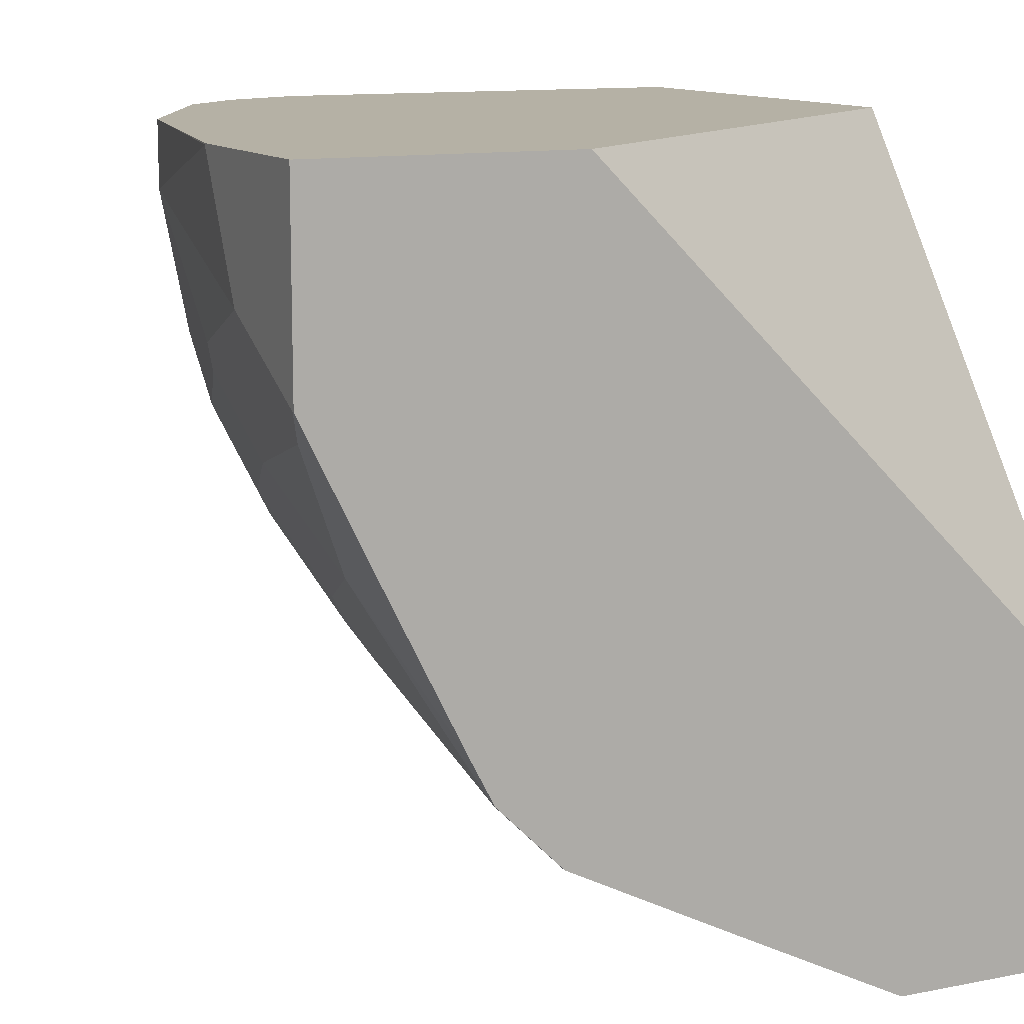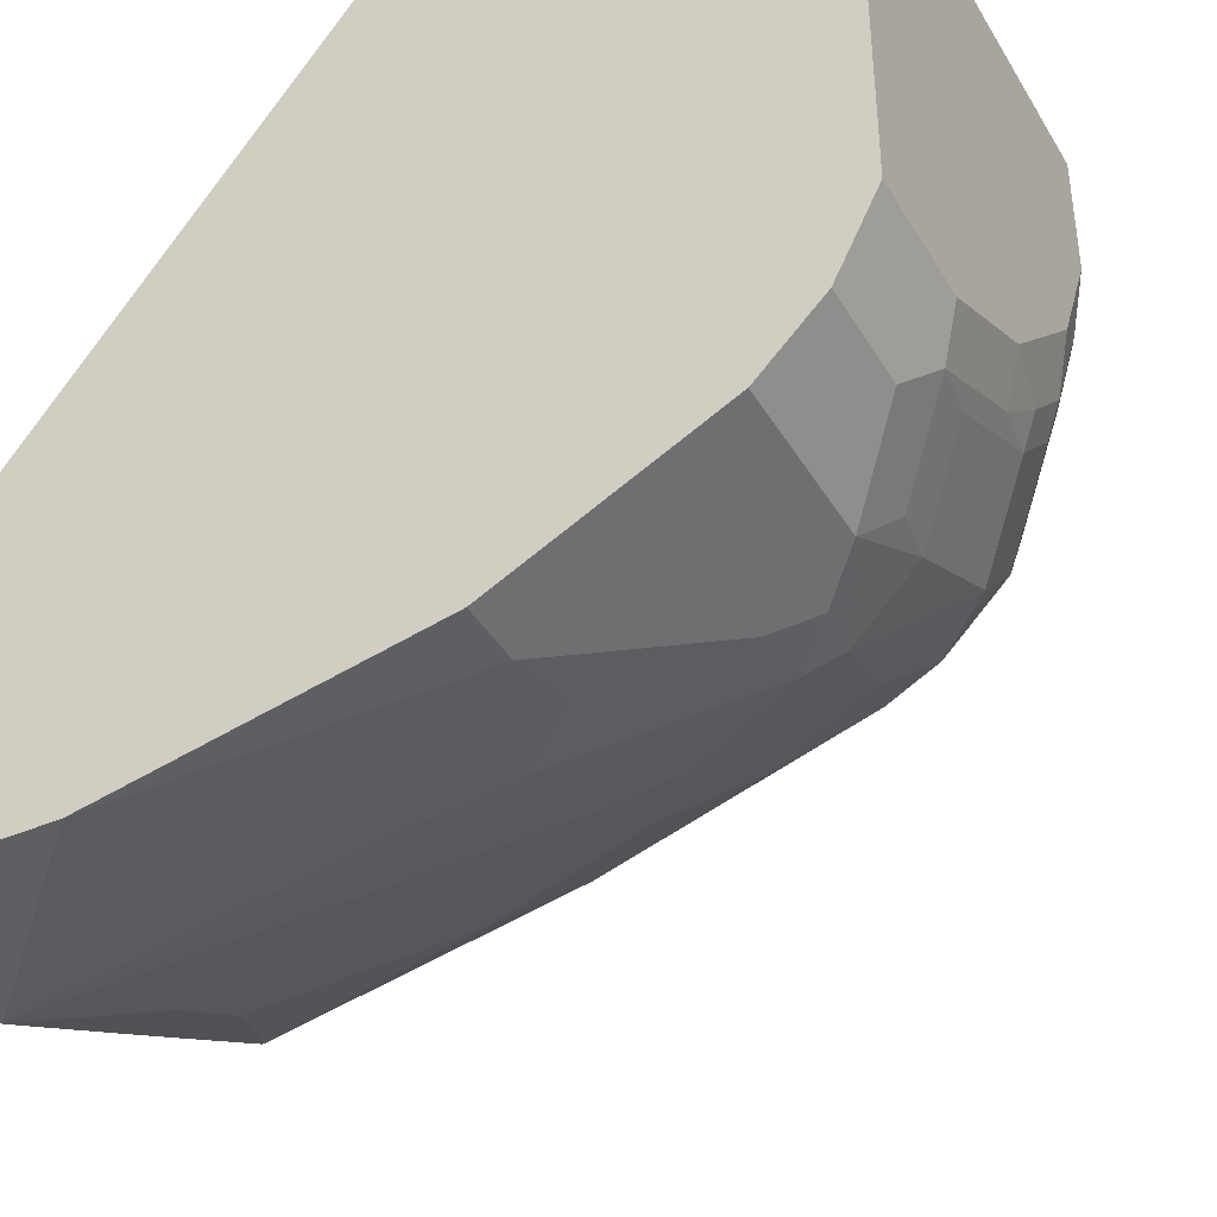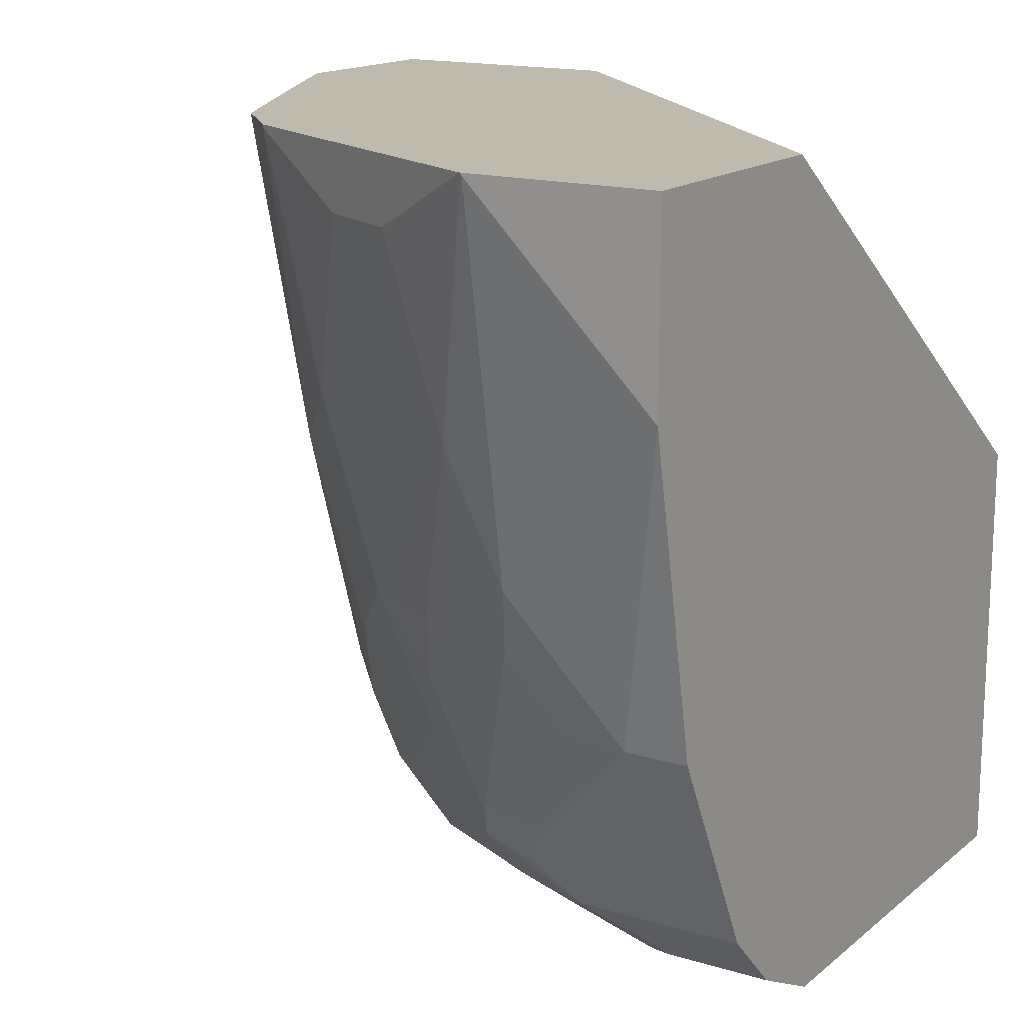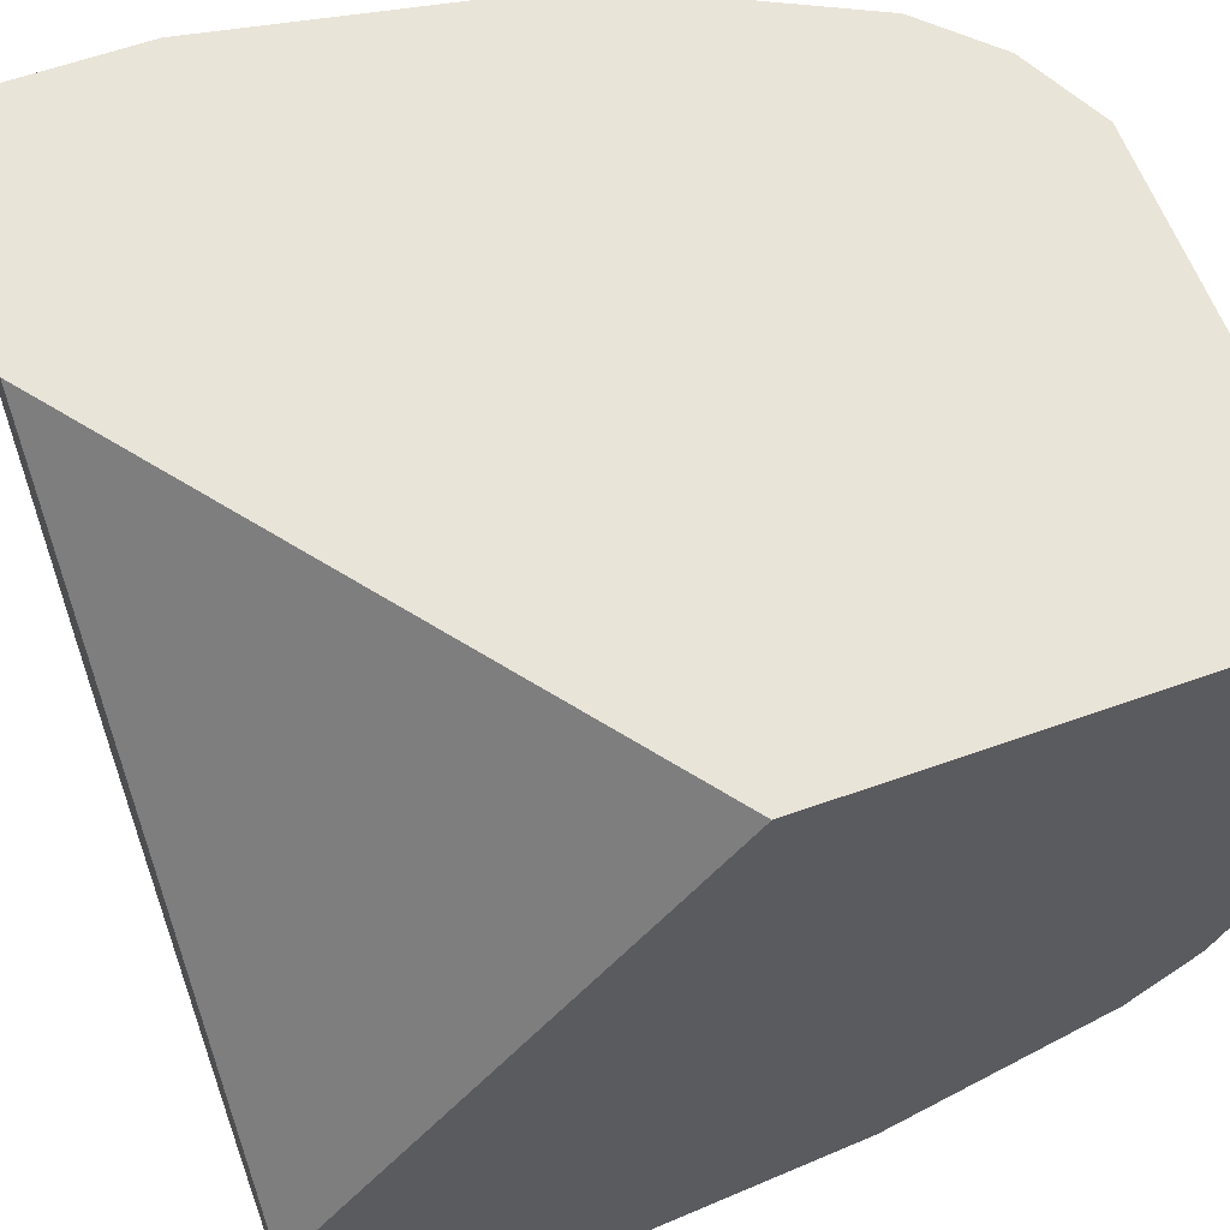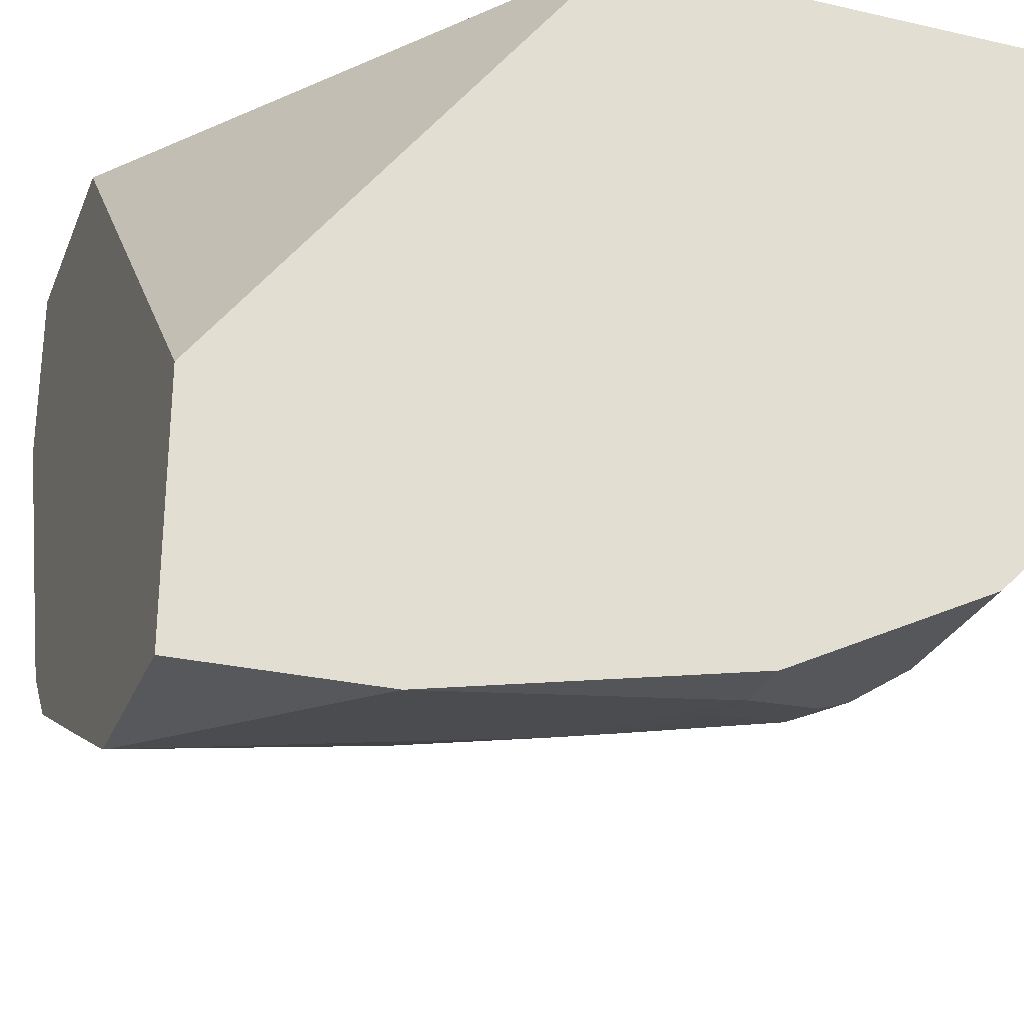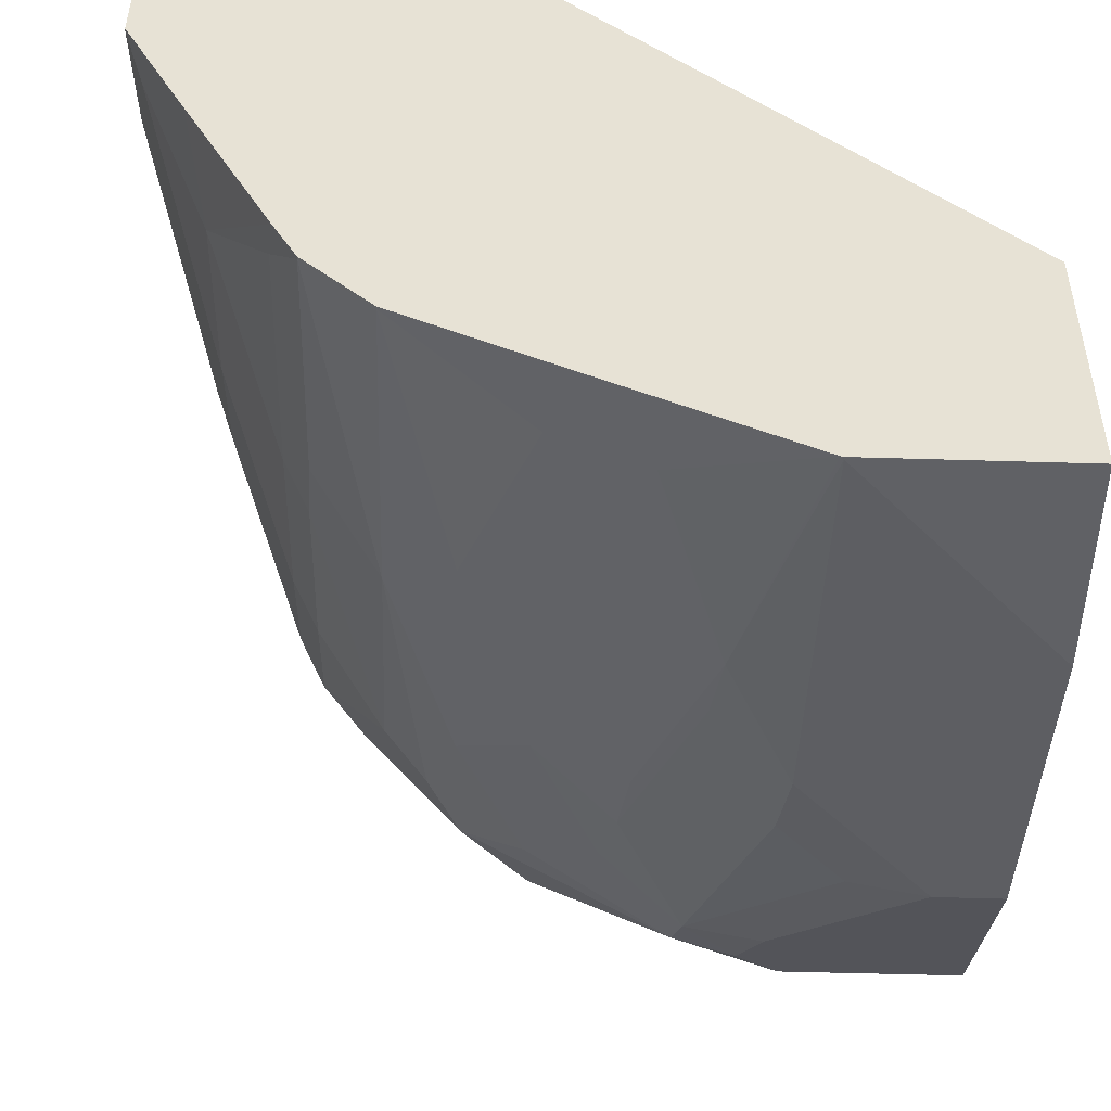
<metadata>
{"format":"obj","ext":"obj","renderer":"f3d","projection":"perspective","resolution":1024,"background":"white","views":[{"elev":11.8,"azim":154.6,"up":"+Z"},{"elev":-39.9,"azim":-61.9,"up":"+Z"},{"elev":15.8,"azim":-147.8,"up":"+Y"},{"elev":60.6,"azim":-110.1,"up":"+Z"},{"elev":-27.8,"azim":-109.2,"up":"+Z"},{"elev":-50.3,"azim":178.1,"up":"+Z"}]}
</metadata>
<code>
v 0.2516 -0.6911 0.0003922
v 0.2516 -0.6911 -0.0629
v 0.1677 -0.6911 0.0003922
v 0.2516 -0.7544 0.0003922
v 0.2309 -0.6911 -0.1048
v 0.2516 -0.6919 -0.0629
v 4.711e-05 -0.6911 -0.1677
v 4.711e-05 -0.8177 0.0003922
v 0.2516 -0.7548 -2.43e-06
v 0.2306 -0.8597 0.0003922
v 0.2242 -0.6911 -0.1183
v 0.2464 -0.7024 -0.07339
v 0.2254 -0.7234 -0.1153
v 0.2516 -0.7339 -0.04194
v 4.711e-05 -0.6911 -0.2516
v 4.711e-05 -0.9645 0.0003922
v 0.2306 -0.8597 -0.02097
v 0.2168 -0.8874 0.0003922
v 0.21 -0.6911 -0.1467
v 0.2464 -0.7444 -0.05242
v 0.2254 -0.7863 -0.09435
v 0.2044 -0.7024 -0.1572
v 0.2032 -0.6911 -0.1602
v 0.2044 -0.8492 -0.1153
v 0.2044 -0.7863 -0.1363
v 0.2306 -0.8177 -0.0629
v 0.06291 -0.6911 -0.2516
v 4.711e-05 -0.7548 -0.2516
v 4.711e-05 -0.9645 -0.1467
v 0.1468 -0.9645 0.0003922
v 0.2097 -0.9016 -0.0629
v 0.2097 -0.9016 0.0003922
v 0.2254 -0.8282 -0.07339
v 0.2044 -0.8911 -0.09435
v 0.1957 -0.6919 -0.1747
v 0.1957 -0.6911 -0.1747
v 0.1965 -0.9016 -0.1048
v 0.1965 -0.8597 -0.1258
v 0.1965 -0.7968 -0.1467
v 0.1957 -0.7758 -0.1538
v 0.2097 -0.8806 -0.08387
v 0.0638 -0.6911 -0.2514
v 0.06291 -0.6919 -0.2516
v 0.04196 -0.7129 -0.2516
v 0.02098 -0.8597 -0.2306
v 4.711e-05 -0.8597 -0.2306
v 0.02098 -0.9645 -0.1467
v 4.711e-05 -0.9644 -0.1468
v 0.147 -0.9644 0.0003922
v 0.1468 -0.9645 -0.04194
v 0.2044 -0.9121 -0.07339
v 0.1957 -0.9296 0.0003922
v 0.1747 -0.6919 -0.1957
v 0.1747 -0.7968 -0.1747
v 0.1747 -0.6911 -0.1957
v 0.1834 -0.9121 -0.1153
v 0.1756 -0.8806 -0.1467
v 0.07724 -0.6911 -0.2447
v 0.1048 -0.7129 -0.2306
v 0.08389 -0.7758 -0.2306
v 0.06291 -0.8177 -0.2306
v 0.04457 -0.8597 -0.2254
v 0.06291 -0.9016 -0.2096
v 0.06991 -0.9156 -0.2027
v 0.05592 -0.9296 -0.1957
v 4.711e-05 -0.9296 -0.1957
v 0.04196 -0.9645 -0.1467
v 4.711e-05 -0.954 -0.1677
v 0.1747 -0.9505 -0.04194
v 0.1747 -0.9505 0.0003922
v 0.1258 -0.9645 -0.08387
v 0.1494 -0.9593 -0.0629
v 0.1957 -0.9296 -0.0629
v 0.1328 -0.7129 -0.2167
v 0.1467 -0.6911 -0.2098
v 0.1538 -0.7758 -0.1957
v 0.1625 -0.8911 -0.1572
v 0.1538 -0.8597 -0.1747
v 0.152 -0.9121 -0.1572
v 0.1747 -0.9296 -0.1048
v 0.152 -0.933 -0.1363
v 0.1192 -0.6911 -0.2237
v 0.1188 -0.7129 -0.2236
v 0.1118 -0.7758 -0.2167
v 0.1188 -0.8387 -0.2027
v 0.1048 -0.8387 -0.2096
v 0.0865 -0.7968 -0.2254
v 0.06555 -0.8387 -0.2254
v 0.0865 -0.9016 -0.2044
v 0.08911 -0.9121 -0.1992
v 0.08911 -0.933 -0.1782
v 0.06991 -0.9365 -0.1817
v 0.03496 -0.9505 -0.1747
v 4.711e-05 -0.9505 -0.1747
v 0.08389 -0.9645 -0.1258
v 0.04893 -0.9575 -0.1607
v 0.1538 -0.9505 -0.08387
v 0.1048 -0.9645 -0.1048
v 0.1284 -0.9593 -0.1048
v 0.1328 -0.8387 -0.1957
v 0.1328 -0.9016 -0.1747
v 0.1118 -0.8806 -0.1957
v 0.131 -0.933 -0.1572
v 0.1258 -0.9225 -0.1677
v 0.1206 -0.9121 -0.1782
v 0.131 -0.954 -0.1153
v 0.1101 -0.954 -0.1363
v 0.1075 -0.8597 -0.2044
v 0.1118 -0.9156 -0.1817
v 0.06816 -0.954 -0.1572
v 0.09086 -0.9575 -0.1398
v 0.1075 -0.9593 -0.1258
f 60 86 108
f 60 85 86
f 60 84 85
f 60 83 84
f 56 79 77
f 58 83 59
f 58 82 83
f 56 81 79
f 60 108 87
f 56 80 81
f 59 83 60
f 60 87 88
f 64 89 90
f 61 88 62
f 62 88 89
f 63 89 64
f 64 90 65
f 65 90 91
f 65 91 92
f 65 92 93
f 67 68 93
f 65 93 94
f 65 94 66
f 60 88 61
f 54 78 76
f 45 61 62
f 54 57 77
f 67 93 96
f 43 61 44
f 44 61 45
f 45 62 89
f 45 89 63
f 45 63 46
f 46 63 64
f 46 64 65
f 46 65 66
f 47 48 68
f 47 68 67
f 54 77 78
f 49 50 69
f 50 71 72
f 50 72 69
f 51 52 73
f 51 73 80
f 51 80 56
f 52 70 69
f 52 69 73
f 53 74 75
f 53 75 55
f 53 54 76
f 53 76 74
f 49 69 70
f 67 96 111
f 95 99 98
f 68 94 93
f 89 108 102
f 89 102 90
f 90 102 101
f 90 101 105
f 90 105 109
f 90 109 104
f 90 104 103
f 90 103 91
f 91 103 107
f 91 107 110
f 91 110 92
f 87 89 88
f 92 110 96
f 95 111 112
f 95 112 99
f 43 60 61
f 96 110 107
f 96 107 111
f 97 99 106
f 99 112 107
f 99 107 106
f 100 102 108
f 104 109 105
f 107 112 111
f 92 96 93
f 87 108 89
f 85 108 86
f 85 100 108
f 69 72 99
f 69 99 97
f 69 97 73
f 71 98 99
f 71 99 72
f 73 97 80
f 74 83 82
f 74 82 75
f 74 76 83
f 76 84 83
f 76 78 100
f 76 100 85
f 76 85 84
f 77 79 78
f 78 79 101
f 78 101 102
f 78 102 100
f 79 81 103
f 79 103 104
f 79 104 105
f 79 105 101
f 80 97 106
f 80 106 81
f 81 106 107
f 81 107 103
f 67 111 95
f 42 60 43
f 39 57 54
f 42 58 59
f 2 6 5
f 3 7 8
f 4 10 9
f 5 6 12
f 5 12 13
f 5 13 11
f 6 14 20
f 6 20 12
f 7 15 28
f 7 28 46
f 7 46 66
f 7 66 94
f 7 94 68
f 7 68 48
f 7 48 29
f 7 29 16
f 7 16 8
f 9 10 17
f 9 17 14
f 10 18 17
f 11 13 19
f 12 20 21
f 12 21 13
f 1 6 2
f 1 14 6
f 1 9 14
f 1 4 9
f 1 2 5
f 1 5 11
f 1 11 19
f 1 19 23
f 1 23 36
f 1 36 55
f 1 55 75
f 1 75 82
f 1 82 58
f 42 59 60
f 1 42 27
f 13 22 23
f 1 27 15
f 1 7 3
f 1 3 8
f 1 8 16
f 1 16 30
f 1 30 49
f 1 49 70
f 1 70 52
f 1 52 32
f 1 32 18
f 1 18 10
f 1 10 4
f 1 15 7
f 13 23 19
f 1 58 42
f 13 24 25
f 25 39 40
f 26 31 41
f 26 41 34
f 26 34 33
f 27 42 43
f 28 44 45
f 28 45 46
f 29 48 47
f 30 50 49
f 31 51 34
f 31 34 41
f 24 39 25
f 31 32 51
f 34 51 37
f 35 53 55
f 35 55 36
f 35 40 54
f 35 54 53
f 37 51 56
f 37 77 57
f 37 57 38
f 38 57 39
f 39 54 40
f 13 21 24
f 32 52 51
f 24 38 39
f 37 56 77
f 24 34 37
f 13 25 22
f 24 37 38
f 14 17 26
f 14 26 20
f 15 43 44
f 15 44 28
f 16 29 47
f 16 47 67
f 16 67 95
f 16 95 98
f 16 98 71
f 16 71 50
f 15 27 43
f 17 18 31
f 16 50 30
f 22 25 40
f 23 35 36
f 21 34 24
f 22 35 23
f 21 26 33
f 20 26 21
f 18 32 31
f 17 31 26
f 21 33 34
f 22 40 35

</code>
